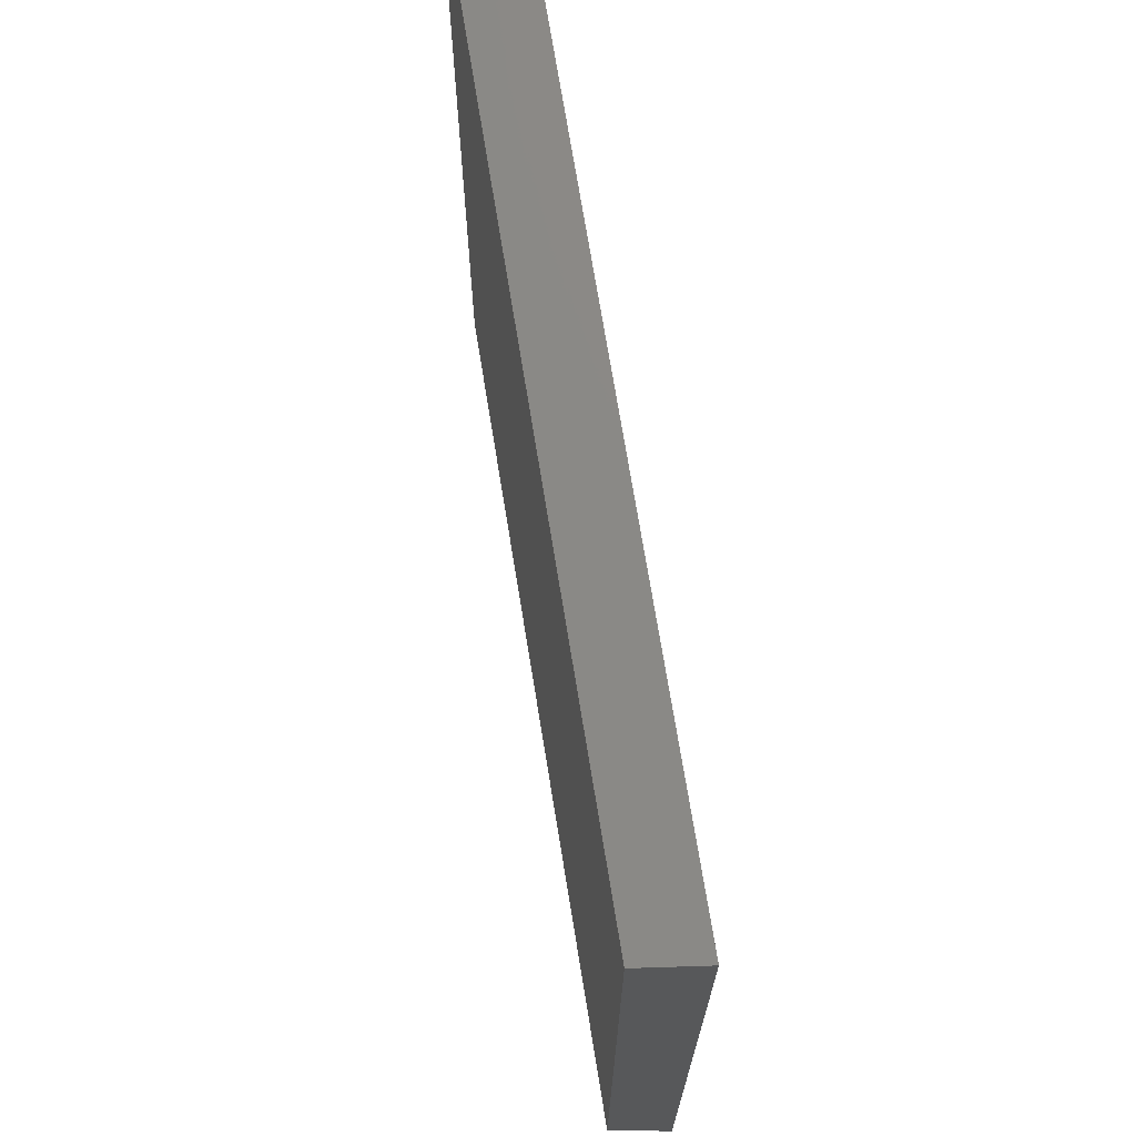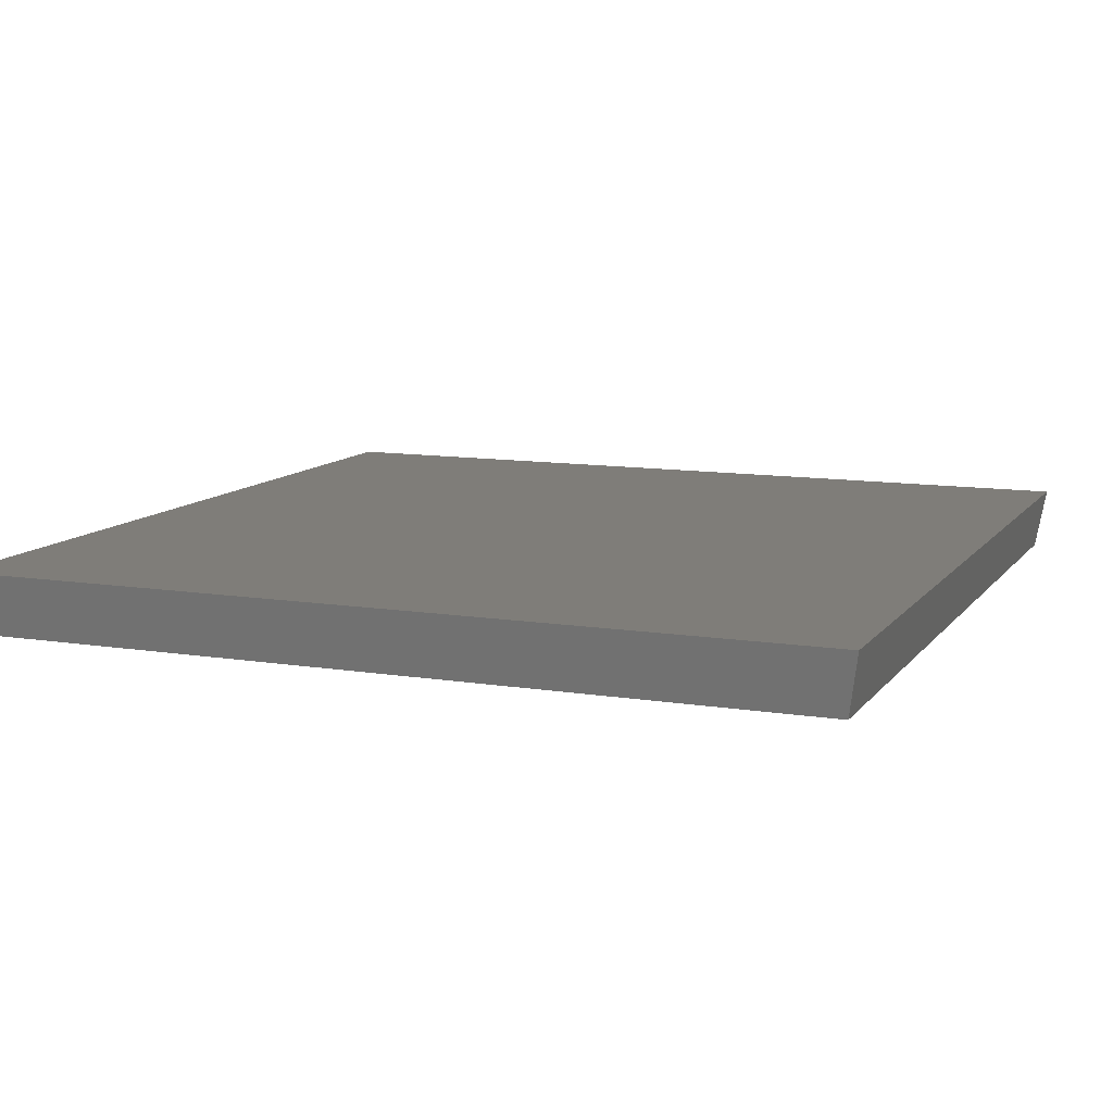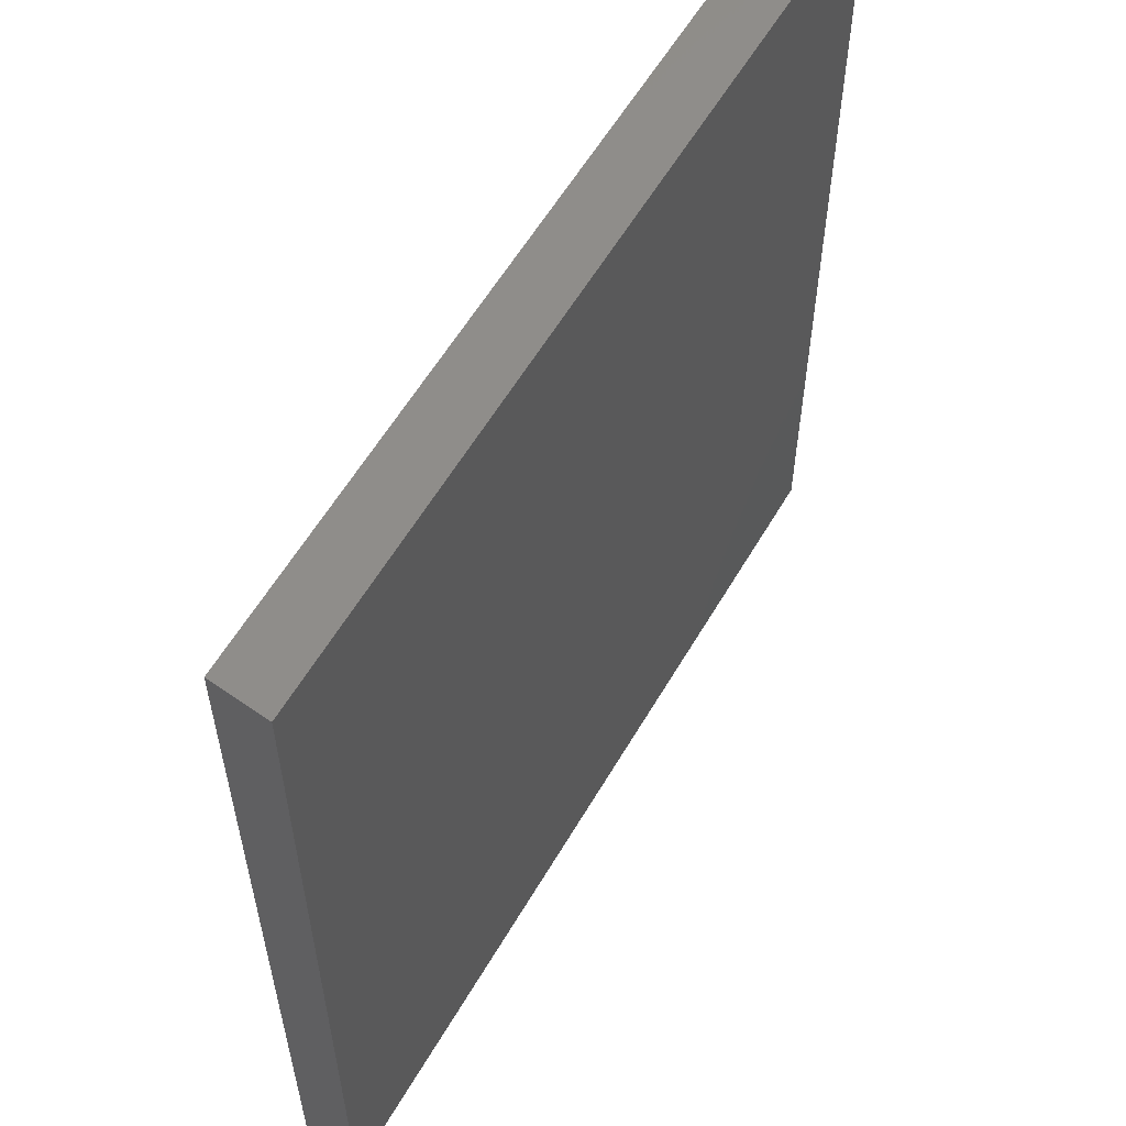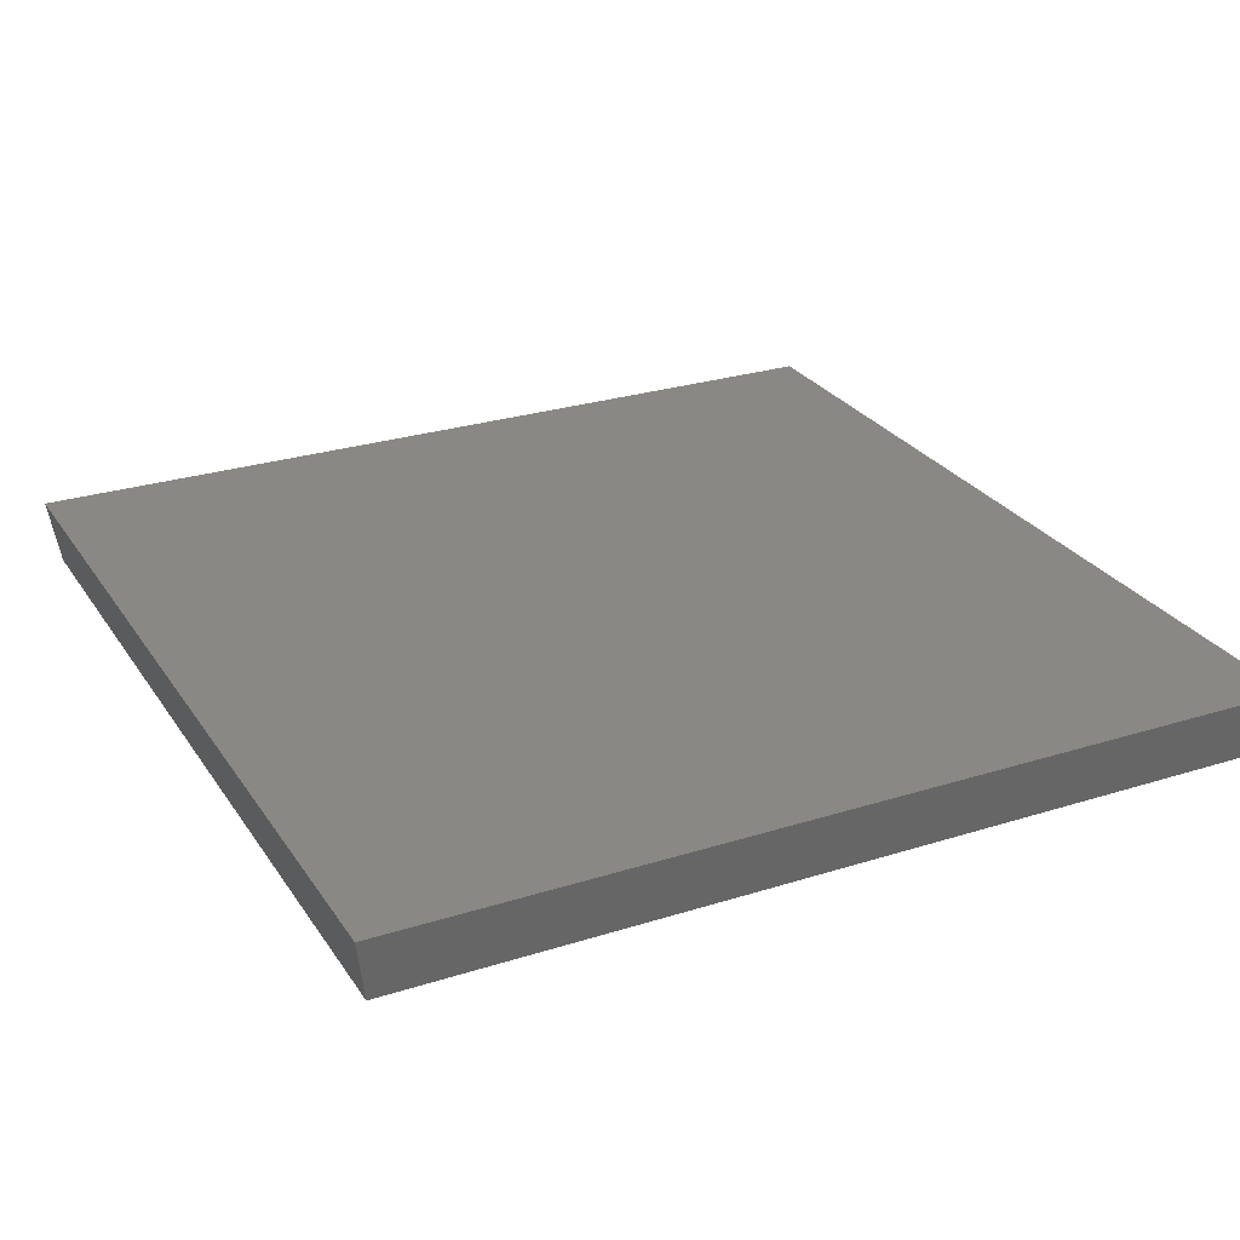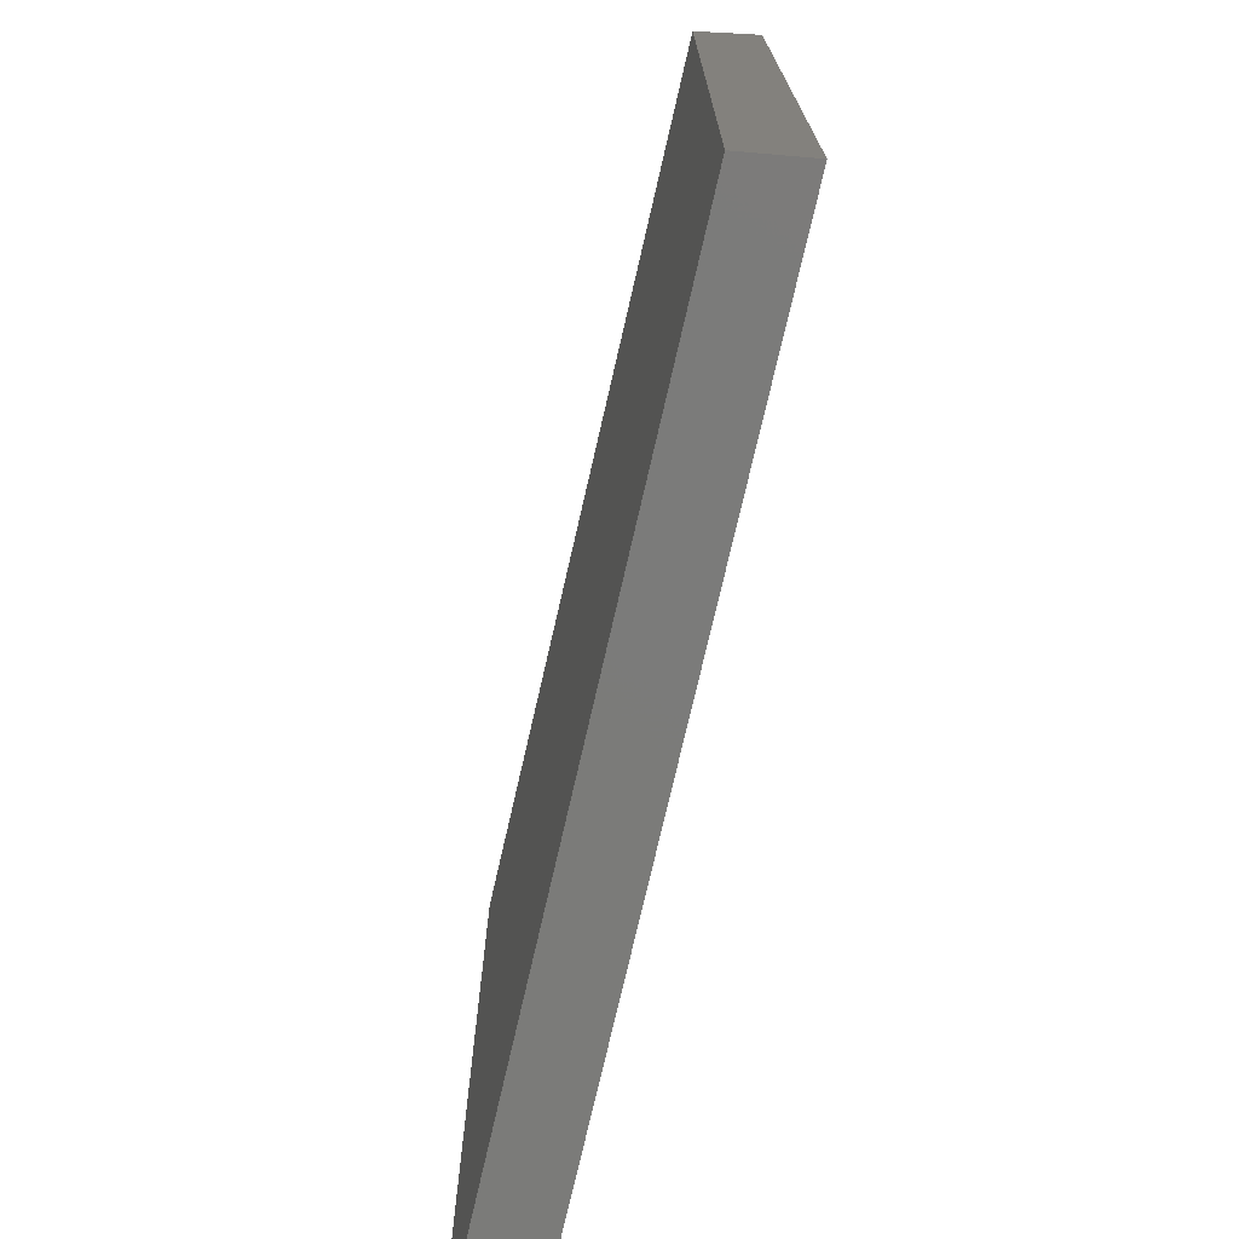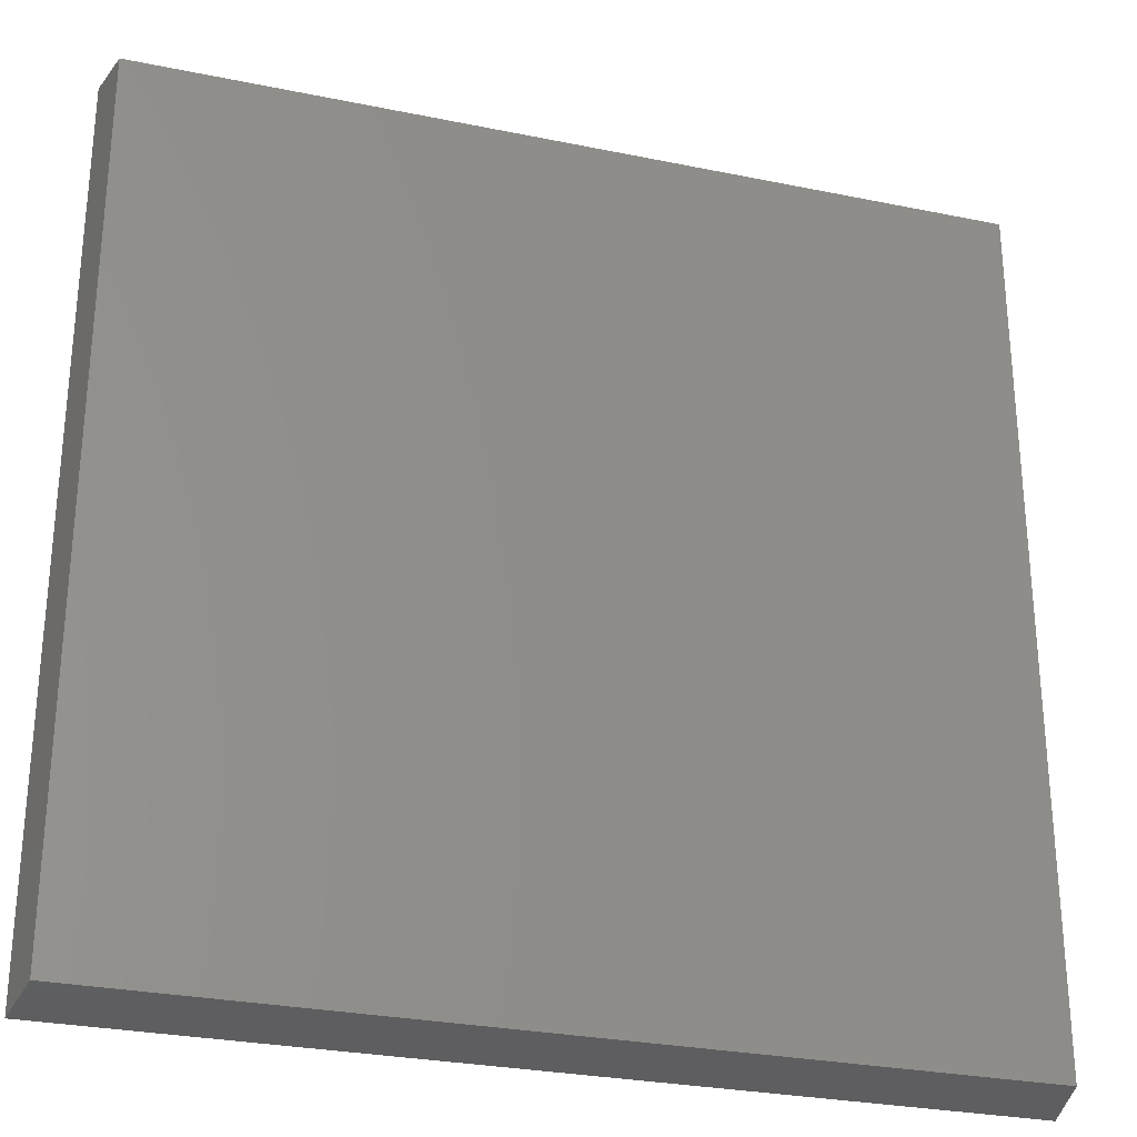
<metadata>
{"format":"stl","ext":"stl","renderer":"f3d","projection":"perspective","resolution":1024,"background":"white","views":[{"elev":71.5,"azim":-99.2,"up":"+Y"},{"elev":10.8,"azim":-68.1,"up":"+Z"},{"elev":58.5,"azim":-59.9,"up":"+Y"},{"elev":26.9,"azim":-26.3,"up":"+Z"},{"elev":-74.2,"azim":-102.9,"up":"+Y"},{"elev":-28.4,"azim":162.8,"up":"+Y"}]}
</metadata>
<code>
# stl→obj: 8 verts, 12 faces
v -21.73 22.94 4.425
v -21.73 -20.9 4.425
v -22.23 23.45 7.575
v -22.23 -21.41 7.575
v 22.23 -21.41 7.575
v 22.23 23.45 7.575
v 21.73 -20.9 4.425
v 21.73 22.94 4.425
f 1 2 3
f 3 2 4
f 3 4 5
f 6 3 5
f 2 7 5
f 4 2 5
f 8 1 6
f 6 1 3
f 2 1 7
f 7 1 8
f 8 6 5
f 7 8 5

</code>
